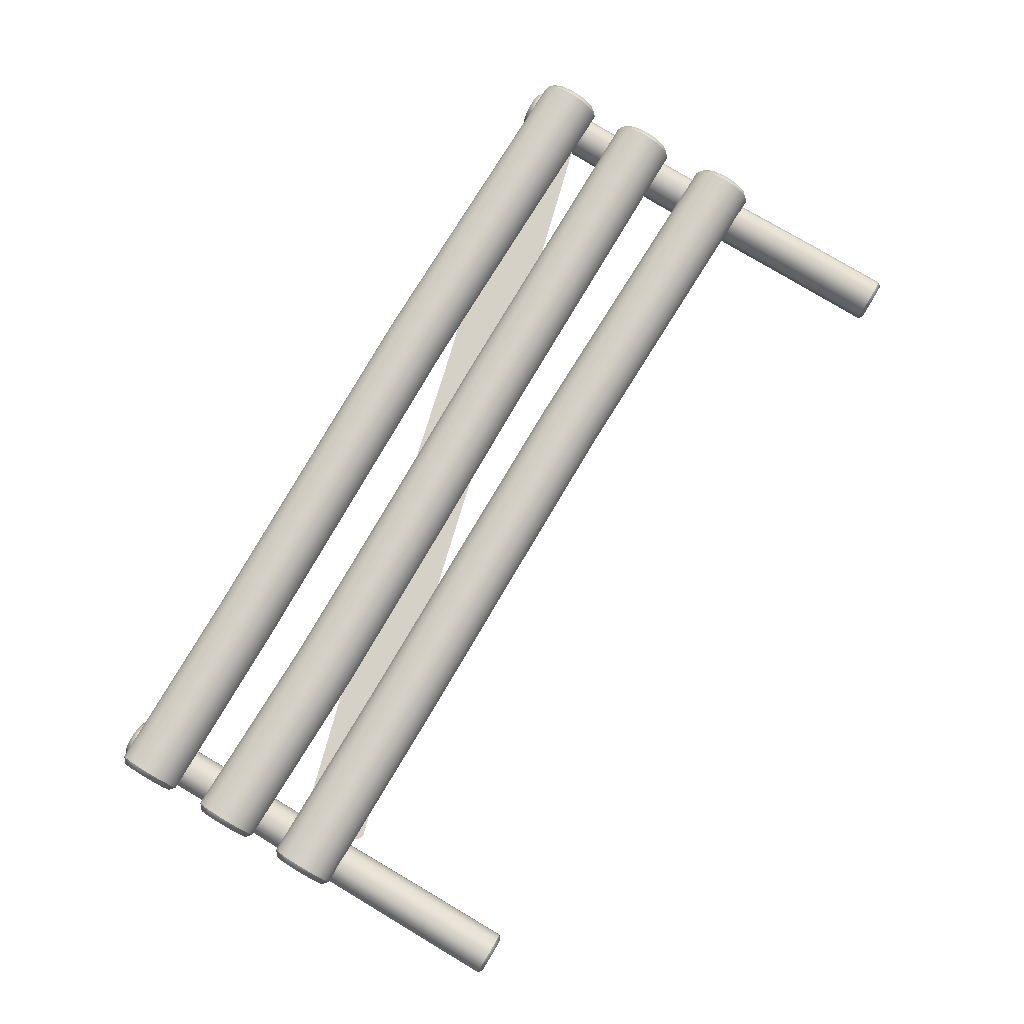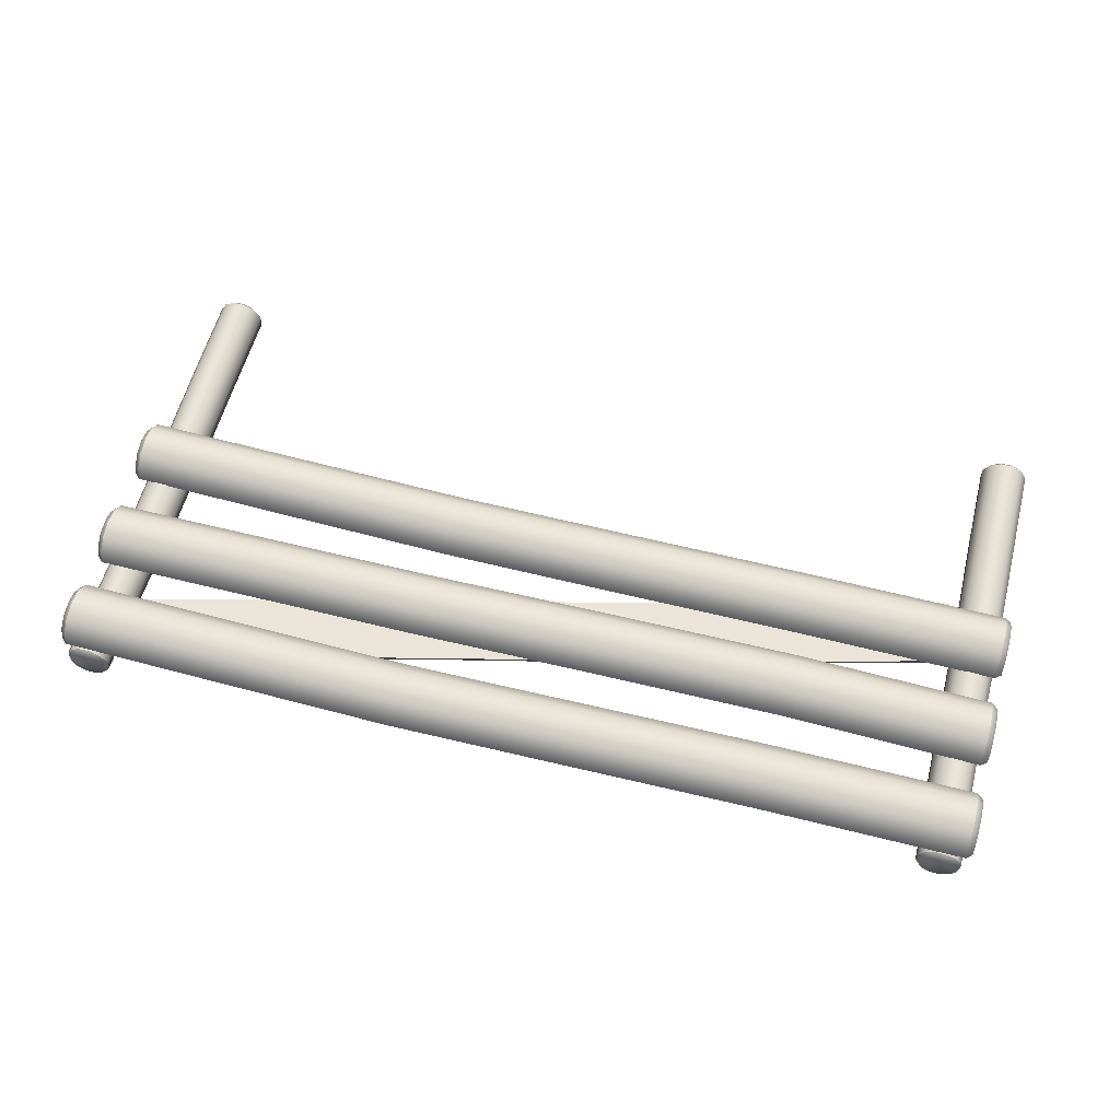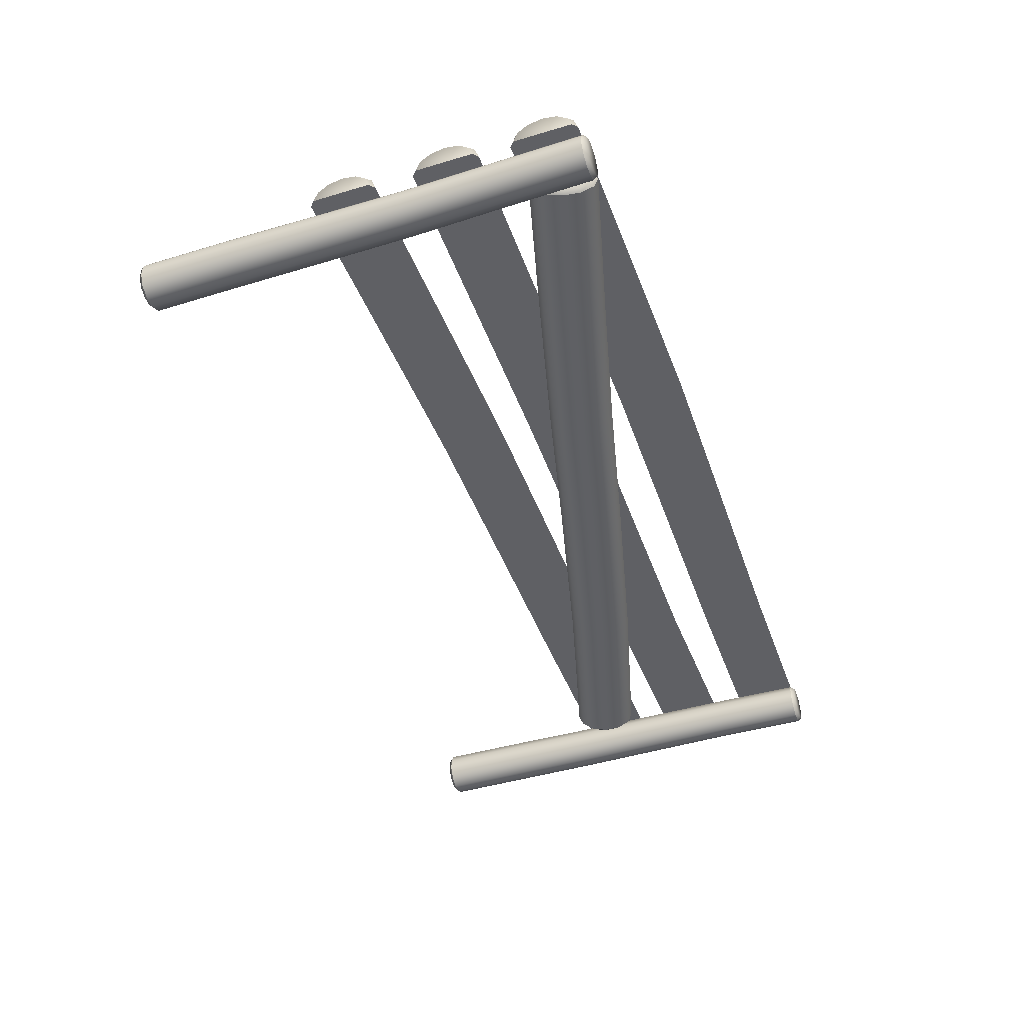
<metadata>
{"format":"obj","ext":"obj","renderer":"f3d","projection":"perspective","resolution":1024,"background":"white","views":[{"elev":79.6,"azim":-59.2,"up":"+Z"},{"elev":59.0,"azim":-165.4,"up":"+Z"},{"elev":-44.5,"azim":109.3,"up":"+Z"}]}
</metadata>
<code>
o Fence_02_GEO
v 8.426 1.047 0.09495
v 4.483 1.049 0.09495
v 8.426 1.027 0.1555
v 4.483 1.029 0.1555
v 8.426 0.9741 0.1999
v 4.483 0.976 0.1999
v 8.426 0.9014 0.2161
v 4.483 0.9033 0.2161
v 8.426 0.8287 0.1999
v 4.483 0.8306 0.1999
v 8.426 0.7755 0.1555
v 4.483 0.7774 0.1555
v 8.426 0.756 0.09495
v 4.483 0.7579 0.09495
v 8.448 1.026 0.09495
v 4.458 1.028 0.09495
v 8.448 1.009 0.1468
v 4.458 1.012 0.1468
v 8.448 0.9637 0.1848
v 4.458 0.9661 0.1848
v 8.448 0.9014 0.1987
v 4.458 0.9039 0.1987
v 8.448 0.8392 0.1848
v 4.458 0.8416 0.1848
v 8.448 0.7936 0.1468
v 4.458 0.7961 0.1468
v 8.448 0.777 0.09495
v 4.458 0.7792 0.09495
v 8.426 1.474 0.09495
v 4.483 1.479 0.09495
v 8.426 1.455 0.1555
v 4.483 1.46 0.1555
v 8.426 1.402 0.1999
v 4.483 1.407 0.1999
v 8.426 1.329 0.2161
v 4.483 1.334 0.2161
v 8.426 1.256 0.1999
v 4.483 1.261 0.1999
v 8.426 1.203 0.1555
v 4.483 1.208 0.1555
v 8.426 1.184 0.09495
v 4.483 1.188 0.09495
v 8.448 1.453 0.09495
v 4.458 1.458 0.09495
v 8.448 1.437 0.1468
v 4.458 1.442 0.1468
v 8.448 1.391 0.1848
v 4.458 1.396 0.1848
v 8.448 1.329 0.1987
v 4.458 1.334 0.1987
v 8.448 1.267 0.1848
v 4.458 1.272 0.1848
v 8.448 1.221 0.1468
v 4.458 1.226 0.1468
v 8.448 1.204 0.09495
v 4.458 1.209 0.09495
v 8.426 0.5868 0.09495
v 4.483 0.6228 0.09495
v 8.426 0.5672 0.1555
v 4.483 0.6033 0.1555
v 8.426 0.514 0.1999
v 4.483 0.5501 0.1999
v 8.426 0.4413 0.2161
v 4.483 0.4774 0.2161
v 8.426 0.3686 0.1999
v 4.483 0.4047 0.1999
v 8.426 0.3154 0.1555
v 4.483 0.3514 0.1555
v 8.426 0.2959 0.09495
v 4.483 0.332 0.09495
v 8.448 0.5657 0.09495
v 4.458 0.6018 0.09495
v 8.448 0.5489 0.1468
v 4.458 0.5851 0.1468
v 8.448 0.5034 0.1848
v 4.458 0.5396 0.1848
v 8.448 0.4411 0.1987
v 4.458 0.4773 0.1987
v 8.448 0.3789 0.1848
v 4.458 0.4151 0.1848
v 8.448 0.3333 0.1468
v 4.458 0.3695 0.1468
v 8.448 0.3168 0.09495
v 4.458 0.3529 0.09495
v 4.674 0.5847 0.09613
v 8.16 1.477 0.09613
v 4.679 0.5659 0.04587
v 8.165 1.458 0.04588
v 4.692 0.5144 0.009083
v 8.178 1.406 0.009085
v 4.711 0.444 -0.004383
v 8.196 1.336 -0.004381
v 4.729 0.3736 0.009083
v 8.214 1.265 0.009085
v 4.742 0.3221 0.04587
v 8.228 1.214 0.04588
v 4.747 0.3032 0.09613
v 8.233 1.195 0.09613
v 4.658 0.5586 0.09613
v 8.189 1.463 0.09613
v 4.662 0.5424 0.05311
v 8.193 1.447 0.05311
v 4.674 0.4983 0.02162
v 8.205 1.403 0.02162
v 4.689 0.438 0.01009
v 8.22 1.342 0.01009
v 4.705 0.3778 0.02162
v 8.236 1.282 0.02162
v 4.716 0.3337 0.05311
v 8.247 1.238 0.05311
v 4.721 0.3177 0.09613
v 8.252 1.222 0.09613
v 6.219 0.6008 0.1555
v 6.954 0.6006 0.1555
v 7.69 0.5846 0.1555
v 6.219 0.5476 0.1999
v 6.954 0.5473 0.1999
v 7.69 0.5314 0.1999
v 6.219 0.4749 0.2161
v 6.954 0.4746 0.2161
v 7.69 0.4586 0.2161
v 6.219 0.3294 0.09495
v 6.954 0.3292 0.09495
v 7.69 0.3132 0.09495
v 6.219 0.6203 0.09495
v 6.954 0.62 0.09495
v 7.69 0.6041 0.09495
v 6.219 0.3489 0.1555
v 6.954 0.3487 0.1555
v 7.69 0.3327 0.1555
v 6.219 0.4022 0.1999
v 6.954 0.4019 0.1999
v 7.69 0.3859 0.1999
v 6.219 1.019 0.1555
v 6.954 1.027 0.1555
v 7.69 1.027 0.1555
v 6.219 0.9653 0.1999
v 6.954 0.9741 0.1999
v 7.69 0.9741 0.1999
v 6.219 0.8926 0.2161
v 6.954 0.9014 0.2161
v 7.69 0.9014 0.2161
v 6.219 0.7472 0.09495
v 6.954 0.756 0.09495
v 7.69 0.756 0.09495
v 6.219 1.038 0.09495
v 6.954 1.047 0.09495
v 7.69 1.047 0.09495
v 6.219 0.7666 0.1555
v 6.954 0.7755 0.1555
v 7.69 0.7755 0.1555
v 6.219 0.8199 0.1999
v 6.954 0.8287 0.1999
v 7.69 0.8287 0.1999
v 6.219 1.471 0.1555
v 6.954 1.479 0.1555
v 7.69 1.468 0.1555
v 6.219 1.418 0.1999
v 6.954 1.426 0.1999
v 7.69 1.415 0.1999
v 6.219 1.345 0.2161
v 6.954 1.353 0.2161
v 7.69 1.342 0.2161
v 6.219 1.2 0.09495
v 6.954 1.208 0.09495
v 7.69 1.197 0.09495
v 6.219 1.49 0.09495
v 6.954 1.499 0.09495
v 7.69 1.487 0.09495
v 6.219 1.219 0.1555
v 6.954 1.228 0.1555
v 7.69 1.216 0.1555
v 6.219 1.272 0.1999
v 6.954 1.281 0.1999
v 7.69 1.269 0.1999
v 7.503 1.285 0.04587
v 6.872 1.124 0.04587
v 6.237 0.9713 0.04587
v 7.517 1.233 0.009085
v 6.885 1.072 0.009084
v 6.25 0.9198 0.009084
v 7.535 1.163 -0.004382
v 6.903 1.002 -0.004382
v 6.268 0.8494 -0.004383
v 7.572 1.022 0.09613
v 6.94 0.8609 0.09613
v 6.305 0.7086 0.09613
v 7.499 1.303 0.09613
v 6.867 1.142 0.09613
v 6.232 0.9901 0.09613
v 7.567 1.041 0.04587
v 6.935 0.8798 0.04587
v 6.3 0.7275 0.04587
v 7.553 1.092 0.009084
v 6.922 0.9313 0.009084
v 6.287 0.779 0.009083
v 5.351 1.46 0.1555
v 5.351 1.407 0.1999
v 5.351 1.334 0.2161
v 5.351 1.188 0.09495
v 5.351 1.479 0.09495
v 5.351 1.208 0.1555
v 5.351 1.261 0.1999
v 5.351 1.012 0.1555
v 5.351 0.9588 0.1999
v 5.351 0.8861 0.2161
v 5.351 0.7407 0.09495
v 5.351 1.032 0.09495
v 5.351 0.7602 0.1555
v 5.351 0.8134 0.1999
v 5.351 0.5992 0.1555
v 5.351 0.546 0.1999
v 5.351 0.4733 0.2161
v 5.351 0.3278 0.09495
v 5.351 0.6187 0.09495
v 5.351 0.3473 0.1555
v 5.351 0.4005 0.1999
v 5.455 0.7764 0.04587
v 5.468 0.7249 0.009084
v 5.487 0.6545 -0.004383
v 5.523 0.5138 0.09613
v 5.45 0.7953 0.09613
v 5.518 0.5326 0.04587
v 5.505 0.5841 0.009083
f 1 15 27 13
f 9 11 25 23
f 205 6 8 206
f 6 4 18 20
f 209 12 14 207
f 7 9 23 21
f 10 8 22 24
f 12 10 24 26
f 14 12 26 28
f 204 4 6 205
f 4 2 16 18
f 1 3 17 15
f 206 8 10 210
f 15 17 19 21 23 25 27
f 16 2 14 28
f 210 10 12 209
f 5 7 21 19
f 3 5 19 17
f 11 13 27 25
f 208 2 4 204
f 8 6 20 22
f 18 16 28 26 24 22 20
f 148 1 13 145
f 29 43 55 41
f 37 39 53 51
f 198 34 36 199
f 34 32 46 48
f 202 40 42 200
f 35 37 51 49
f 38 36 50 52
f 40 38 52 54
f 42 40 54 56
f 197 32 34 198
f 32 30 44 46
f 29 31 45 43
f 199 36 38 203
f 43 45 47 49 51 53 55
f 44 30 42 56
f 203 38 40 202
f 33 35 49 47
f 31 33 47 45
f 39 41 55 53
f 201 30 32 197
f 36 34 48 50
f 46 44 56 54 52 50 48
f 169 29 41 166
f 57 71 83 69
f 65 67 81 79
f 212 62 64 213
f 62 60 74 76
f 216 68 70 214
f 63 65 79 77
f 66 64 78 80
f 68 66 80 82
f 70 68 82 84
f 211 60 62 212
f 60 58 72 74
f 57 59 73 71
f 213 64 66 217
f 71 73 75 77 79 81 83
f 72 58 70 84
f 217 66 68 216
f 61 63 77 75
f 59 61 75 73
f 67 69 83 81
f 215 58 60 211
f 64 62 76 78
f 74 72 84 82 80 78 76
f 127 57 69 124
f 85 99 111 97
f 93 95 109 107
f 179 90 92 182
f 90 88 102 104
f 191 96 98 185
f 91 93 107 105
f 94 92 106 108
f 96 94 108 110
f 98 96 110 112
f 176 88 90 179
f 88 86 100 102
f 85 87 101 99
f 182 92 94 194
f 99 101 103 105 107 109 111
f 100 86 98 112
f 194 94 96 191
f 89 91 105 103
f 87 89 103 101
f 95 97 111 109
f 188 86 88 176
f 92 90 104 106
f 102 100 112 110 108 106 104
f 222 85 97 221
f 215 125 122 214
f 125 126 123 122
f 126 127 124 123
f 57 127 115 59
f 127 126 114 115
f 126 125 113 114
f 65 133 130 67
f 133 132 129 130
f 132 131 128 129
f 63 121 133 65
f 121 120 132 133
f 120 119 131 132
f 59 115 118 61
f 115 114 117 118
f 114 113 116 117
f 67 130 124 69
f 130 129 123 124
f 129 128 122 123
f 61 118 121 63
f 118 117 120 121
f 117 116 119 120
f 208 146 143 207
f 146 147 144 143
f 147 148 145 144
f 1 148 136 3
f 148 147 135 136
f 147 146 134 135
f 9 154 151 11
f 154 153 150 151
f 153 152 149 150
f 7 142 154 9
f 142 141 153 154
f 141 140 152 153
f 3 136 139 5
f 136 135 138 139
f 135 134 137 138
f 11 151 145 13
f 151 150 144 145
f 150 149 143 144
f 5 139 142 7
f 139 138 141 142
f 138 137 140 141
f 201 167 164 200
f 167 168 165 164
f 168 169 166 165
f 29 169 157 31
f 169 168 156 157
f 168 167 155 156
f 37 175 172 39
f 175 174 171 172
f 174 173 170 171
f 35 163 175 37
f 163 162 174 175
f 162 161 173 174
f 31 157 160 33
f 157 156 159 160
f 156 155 158 159
f 39 172 166 41
f 172 171 165 166
f 171 170 164 165
f 33 160 163 35
f 160 159 162 163
f 159 158 161 162
f 86 188 185 98
f 188 189 186 185
f 189 190 187 186
f 222 190 178 218
f 190 189 177 178
f 189 188 176 177
f 224 196 193 223
f 196 195 192 193
f 195 194 191 192
f 220 184 196 224
f 184 183 195 196
f 183 182 194 195
f 218 178 181 219
f 178 177 180 181
f 177 176 179 180
f 223 193 187 221
f 193 192 186 187
f 192 191 185 186
f 219 181 184 220
f 181 180 183 184
f 180 179 182 183
f 30 201 200 42
f 167 201 197 155
f 173 203 202 170
f 161 199 203 173
f 155 197 198 158
f 170 202 200 164
f 158 198 199 161
f 2 208 207 14
f 146 208 204 134
f 152 210 209 149
f 140 206 210 152
f 134 204 205 137
f 149 209 207 143
f 137 205 206 140
f 58 215 214 70
f 125 215 211 113
f 131 217 216 128
f 119 213 217 131
f 113 211 212 116
f 128 216 214 122
f 116 212 213 119
f 89 219 220 91
f 95 223 221 97
f 87 218 219 89
f 91 220 224 93
f 93 224 223 95
f 85 222 218 87
f 190 222 221 187
o Fence_02_Post_01_GEO
v 4.681 -0.4863 -0.023
v 4.671 1.484 -0.02103
v 4.681 -0.4863 0.02988
v 4.671 1.484 0.02791
v 4.655 -0.4863 0.07568
v 4.646 1.484 0.0703
v 4.609 -0.4863 0.1021
v 4.604 1.484 0.09477
v 4.556 -0.4863 0.1021
v 4.555 1.484 0.09477
v 4.51 -0.4863 0.07568
v 4.513 1.484 0.0703
v 4.484 -0.4863 0.02988
v 4.488 1.484 0.02791
v 4.484 -0.4863 -0.023
v 4.488 1.484 -0.02103
v 4.51 -0.4863 -0.0688
v 4.513 1.484 -0.06342
v 4.556 -0.4863 -0.09524
v 4.555 1.484 -0.08789
v 4.609 -0.4863 -0.09524
v 4.604 1.484 -0.08789
v 4.655 -0.4863 -0.0688
v 4.646 1.484 -0.06342
v 4.667 -0.5012 -0.0192
v 4.667 -0.5012 0.02607
v 4.657 1.5 0.02439
v 4.657 1.5 -0.01751
v 4.644 -0.5012 0.06528
v 4.636 1.5 0.06067
v 4.605 -0.5012 0.08791
v 4.6 1.5 0.08162
v 4.56 -0.5012 0.08791
v 4.558 1.5 0.08162
v 4.521 -0.5012 0.06528
v 4.522 1.5 0.06067
v 4.498 -0.5012 0.02607
v 4.501 1.5 0.02439
v 4.498 -0.5012 -0.0192
v 4.501 1.5 -0.01751
v 4.521 -0.5012 -0.0584
v 4.522 1.5 -0.05379
v 4.56 -0.5012 -0.08103
v 4.558 1.5 -0.07474
v 4.605 -0.5012 -0.08103
v 4.6 1.5 -0.07474
v 4.644 -0.5012 -0.0584
v 4.636 1.5 -0.05379
v 4.518 1.09 -0.06394
v 4.514 0.6956 -0.06527
v 4.509 0.3016 -0.06688
v 4.51 -0.09235 -0.06823
v 4.68 -0.09235 -0.02279
v 4.676 0.3016 -0.0223
v 4.676 0.6956 -0.02171
v 4.678 1.09 -0.02122
v 4.653 1.09 0.07082
v 4.651 0.6956 0.07215
v 4.65 0.3016 0.07376
v 4.653 -0.09235 0.07511
v 4.61 1.09 0.09548
v 4.608 0.6956 0.09729
v 4.605 0.3016 0.09949
v 4.608 -0.09235 0.1013
v 4.561 1.09 0.09548
v 4.557 0.6956 0.09729
v 4.554 0.3016 0.09949
v 4.555 -0.09235 0.1013
v 4.493 1.09 -0.02122
v 4.489 0.6956 -0.02171
v 4.483 0.3016 -0.0223
v 4.484 -0.09235 -0.02279
v 4.61 1.09 -0.0886
v 4.608 0.6956 -0.09041
v 4.605 0.3016 -0.09261
v 4.608 -0.09235 -0.09446
v 4.678 1.09 0.0281
v 4.676 0.6956 0.02859
v 4.676 0.3016 0.02918
v 4.68 -0.09235 0.02967
v 4.493 1.09 0.0281
v 4.489 0.6956 0.02859
v 4.483 0.3016 0.02918
v 4.484 -0.09235 0.02967
v 4.653 1.09 -0.06394
v 4.651 0.6956 -0.06527
v 4.65 0.3016 -0.06688
v 4.653 -0.09235 -0.06823
v 4.561 1.09 -0.0886
v 4.557 0.6956 -0.09041
v 4.554 0.3016 -0.09261
v 4.555 -0.09235 -0.09446
v 4.518 1.09 0.07082
v 4.514 0.6956 0.07215
v 4.509 0.3016 0.07376
v 4.51 -0.09235 0.07511
f 251 252 272 270 268 266 264 262 260 258 256 254
f 273 242 244 313
f 235 237 261 259
f 285 232 234 289
f 297 246 248 309
f 309 248 226 280
f 225 227 250 249
f 232 230 254 256
f 305 238 240 293
f 233 235 259 257
f 236 234 258 260
f 242 240 264 266
f 241 243 267 265
f 238 236 260 262
f 240 238 262 264
f 244 242 266 268
f 226 248 272 252
f 239 241 265 263
f 281 230 232 285
f 230 228 251 254
f 227 229 253 250
f 246 244 268 270
f 289 234 236 317
f 249 250 253 255 257 259 261 263 265 267 269 271
f 248 246 270 272
f 245 247 271 269
f 317 236 238 305
f 231 233 257 255
f 229 231 255 253
f 293 240 242 273
f 237 239 263 261
f 243 245 269 267
f 228 226 252 251
f 301 228 230 281
f 247 225 249 271
f 313 244 246 297
f 280 226 228 301
f 234 232 256 258
f 225 277 304 227
f 277 278 303 304
f 278 279 302 303
f 279 280 301 302
f 243 316 300 245
f 316 315 299 300
f 315 314 298 299
f 314 313 297 298
f 227 304 284 229
f 304 303 283 284
f 303 302 282 283
f 302 301 281 282
f 239 296 276 241
f 296 295 275 276
f 295 294 274 275
f 294 293 273 274
f 235 320 308 237
f 320 319 307 308
f 319 318 306 307
f 318 317 305 306
f 233 292 320 235
f 292 291 319 320
f 291 290 318 319
f 290 289 317 318
f 229 284 288 231
f 284 283 287 288
f 283 282 286 287
f 282 281 285 286
f 237 308 296 239
f 308 307 295 296
f 307 306 294 295
f 306 305 293 294
f 247 312 277 225
f 312 311 278 277
f 311 310 279 278
f 310 309 280 279
f 245 300 312 247
f 300 299 311 312
f 299 298 310 311
f 298 297 309 310
f 231 288 292 233
f 288 287 291 292
f 287 286 290 291
f 286 285 289 290
f 241 276 316 243
f 276 275 315 316
f 275 274 314 315
f 274 273 313 314
o Fence_02_Post_02_GEO
v 8.419 -0.4863 -0.02305
v 8.425 1.484 -0.02103
v 8.419 -0.4863 0.02993
v 8.425 1.484 0.02791
v 8.392 -0.4863 0.07582
v 8.401 1.484 0.0703
v 8.346 -0.4863 0.1023
v 8.359 1.484 0.09477
v 8.293 -0.4863 0.1023
v 8.31 1.484 0.09477
v 8.247 -0.4863 0.07582
v 8.267 1.484 0.0703
v 8.221 -0.4863 0.02993
v 8.243 1.484 0.02791
v 8.221 -0.4863 -0.02305
v 8.243 1.484 -0.02103
v 8.247 -0.4863 -0.06894
v 8.267 1.484 -0.06342
v 8.293 -0.4863 -0.09543
v 8.31 1.484 -0.08789
v 8.346 -0.4863 -0.09543
v 8.359 1.484 -0.08789
v 8.392 -0.4863 -0.06894
v 8.401 1.484 -0.06342
v 8.404 -0.5012 -0.01924
v 8.404 -0.5012 0.02612
v 8.412 1.5 0.02439
v 8.412 1.5 -0.01751
v 8.382 -0.5012 0.06539
v 8.391 1.5 0.06067
v 8.342 -0.5012 0.08807
v 8.355 1.5 0.08162
v 8.297 -0.5012 0.08807
v 8.313 1.5 0.08162
v 8.258 -0.5012 0.06539
v 8.277 1.5 0.06067
v 8.235 -0.5012 0.02612
v 8.256 1.5 0.02439
v 8.235 -0.5012 -0.01924
v 8.256 1.5 -0.01751
v 8.258 -0.5012 -0.05852
v 8.277 1.5 -0.05379
v 8.297 -0.5012 -0.08119
v 8.313 1.5 -0.07474
v 8.342 -0.5012 -0.08119
v 8.355 1.5 -0.07474
v 8.382 -0.5012 -0.05852
v 8.391 1.5 -0.05379
v 8.26 1.09 -0.06395
v 8.25 0.6956 -0.06531
v 8.249 0.3016 -0.06696
v 8.249 -0.09235 -0.06835
v 8.419 -0.09235 -0.02284
v 8.415 0.3016 -0.02233
v 8.412 0.6956 -0.02173
v 8.419 1.09 -0.02123
v 8.394 1.09 0.07083
v 8.387 0.6956 0.07219
v 8.39 0.3016 0.07384
v 8.393 -0.09235 0.07523
v 8.352 1.09 0.09549
v 8.344 0.6956 0.09736
v 8.345 0.3016 0.09961
v 8.348 -0.09235 0.1015
v 8.302 1.09 0.09549
v 8.293 0.6956 0.09736
v 8.293 0.3016 0.09961
v 8.295 -0.09235 0.1015
v 8.235 1.09 -0.02123
v 8.225 0.6956 -0.02173
v 8.223 0.3016 -0.02233
v 8.223 -0.09235 -0.02284
v 8.352 1.09 -0.08861
v 8.344 0.6956 -0.09048
v 8.345 0.3016 -0.09273
v 8.348 -0.09235 -0.09463
v 8.419 1.09 0.02811
v 8.412 0.6956 0.0286
v 8.415 0.3016 0.02921
v 8.419 -0.09235 0.02972
v 8.235 1.09 0.02811
v 8.225 0.6956 0.0286
v 8.223 0.3016 0.02921
v 8.223 -0.09235 0.02972
v 8.394 1.09 -0.06395
v 8.387 0.6956 -0.06531
v 8.39 0.3016 -0.06696
v 8.393 -0.09235 -0.06835
v 8.302 1.09 -0.08861
v 8.293 0.6956 -0.09048
v 8.293 0.3016 -0.09273
v 8.295 -0.09235 -0.09463
v 8.26 1.09 0.07083
v 8.25 0.6956 0.07219
v 8.249 0.3016 0.07384
v 8.249 -0.09235 0.07523
f 347 348 368 366 364 362 360 358 356 354 352 350
f 369 338 340 409
f 331 333 357 355
f 381 328 330 385
f 393 342 344 405
f 405 344 322 376
f 321 323 346 345
f 328 326 350 352
f 401 334 336 389
f 329 331 355 353
f 332 330 354 356
f 338 336 360 362
f 337 339 363 361
f 334 332 356 358
f 336 334 358 360
f 340 338 362 364
f 322 344 368 348
f 335 337 361 359
f 377 326 328 381
f 326 324 347 350
f 323 325 349 346
f 342 340 364 366
f 385 330 332 413
f 345 346 349 351 353 355 357 359 361 363 365 367
f 344 342 366 368
f 341 343 367 365
f 413 332 334 401
f 327 329 353 351
f 325 327 351 349
f 389 336 338 369
f 333 335 359 357
f 339 341 365 363
f 324 322 348 347
f 397 324 326 377
f 343 321 345 367
f 409 340 342 393
f 376 322 324 397
f 330 328 352 354
f 321 373 400 323
f 373 374 399 400
f 374 375 398 399
f 375 376 397 398
f 339 412 396 341
f 412 411 395 396
f 411 410 394 395
f 410 409 393 394
f 323 400 380 325
f 400 399 379 380
f 399 398 378 379
f 398 397 377 378
f 335 392 372 337
f 392 391 371 372
f 391 390 370 371
f 390 389 369 370
f 331 416 404 333
f 416 415 403 404
f 415 414 402 403
f 414 413 401 402
f 329 388 416 331
f 388 387 415 416
f 387 386 414 415
f 386 385 413 414
f 325 380 384 327
f 380 379 383 384
f 379 378 382 383
f 378 377 381 382
f 333 404 392 335
f 404 403 391 392
f 403 402 390 391
f 402 401 389 390
f 343 408 373 321
f 408 407 374 373
f 407 406 375 374
f 406 405 376 375
f 341 396 408 343
f 396 395 407 408
f 395 394 406 407
f 394 393 405 406
f 327 384 388 329
f 384 383 387 388
f 383 382 386 387
f 382 381 385 386
f 337 372 412 339
f 372 371 411 412
f 371 370 410 411
f 370 369 409 410

</code>
